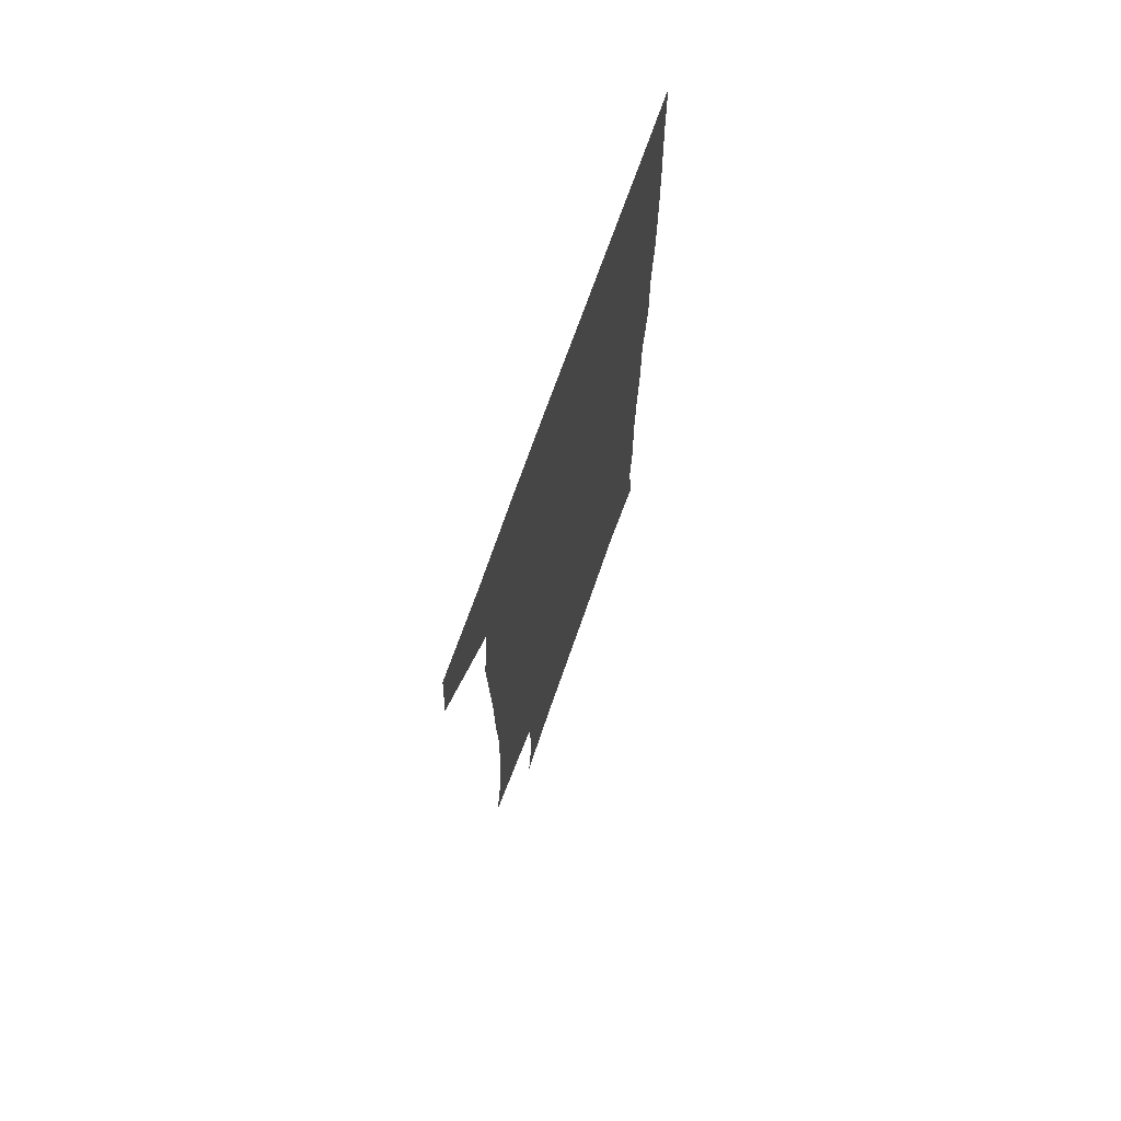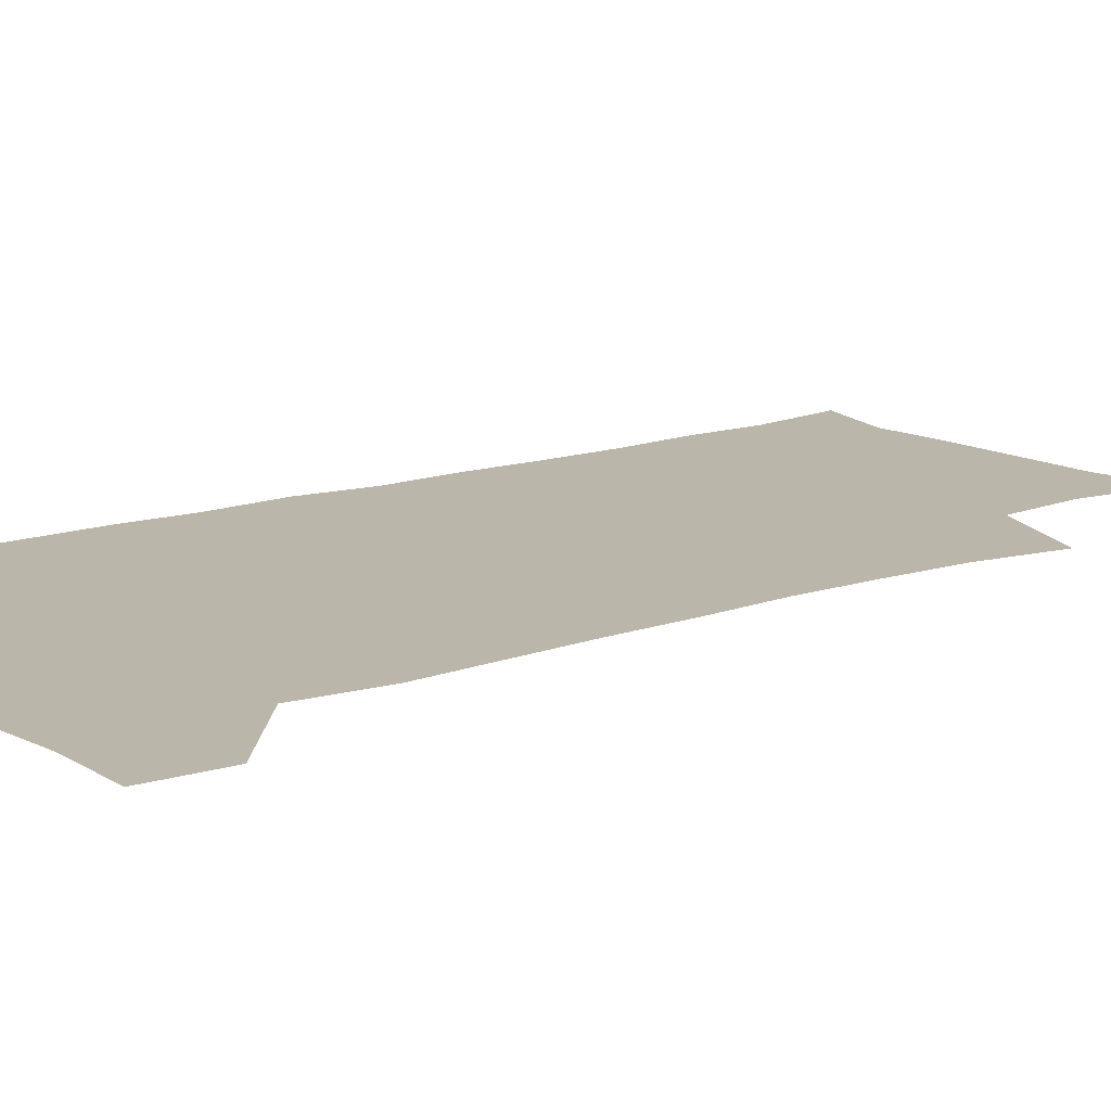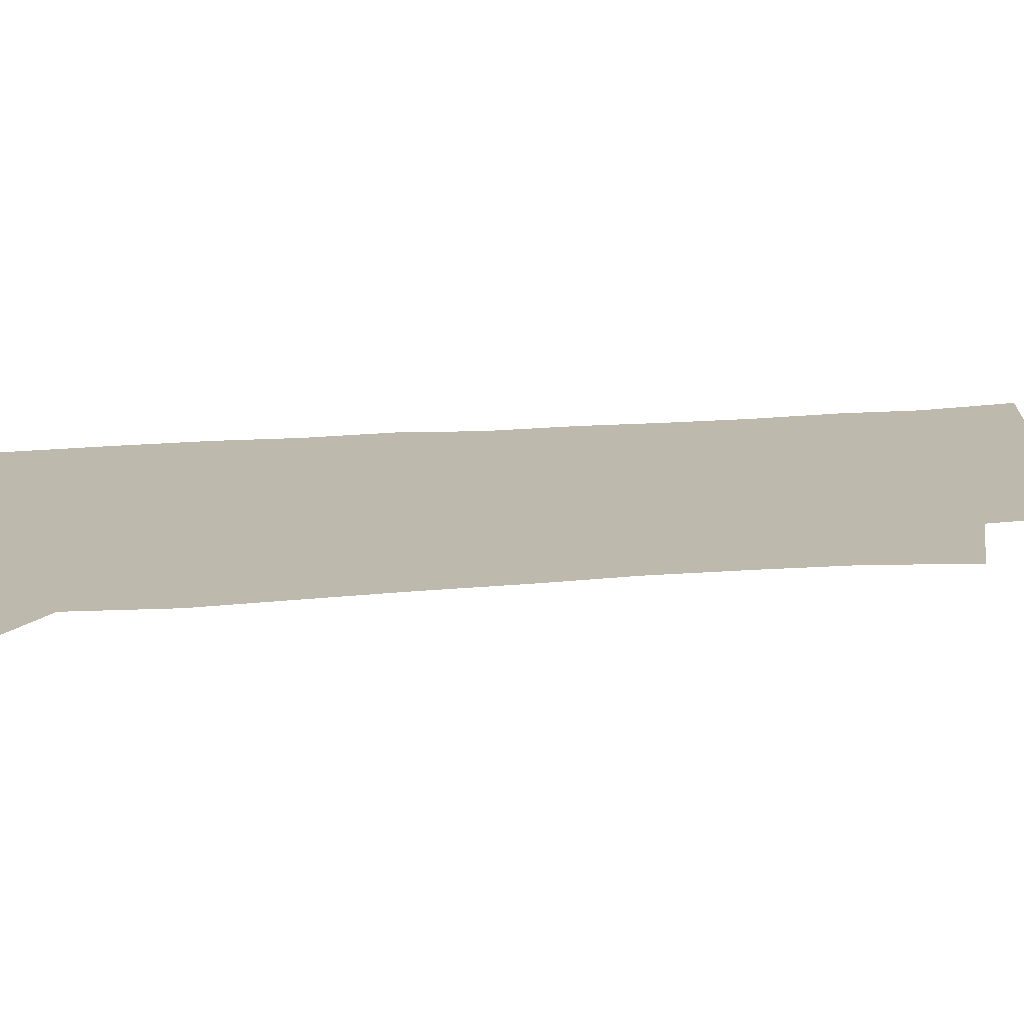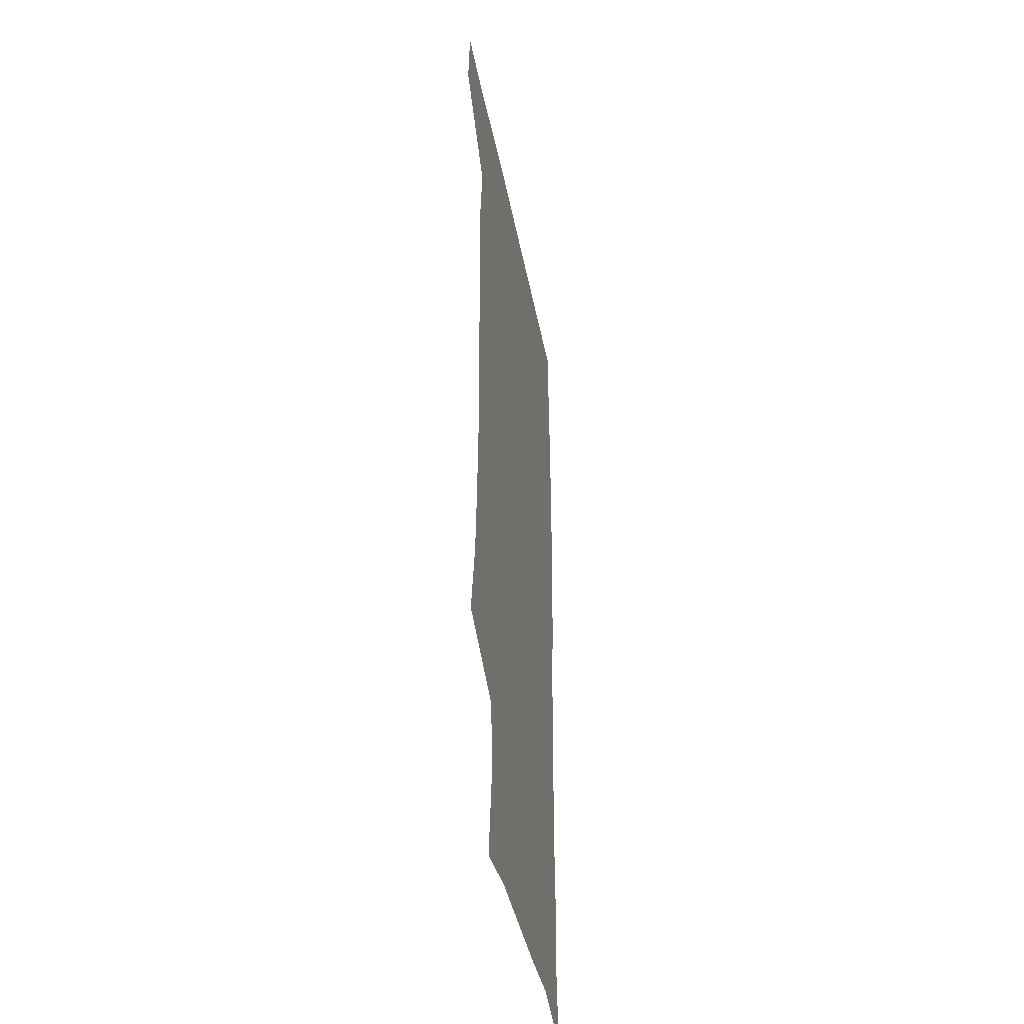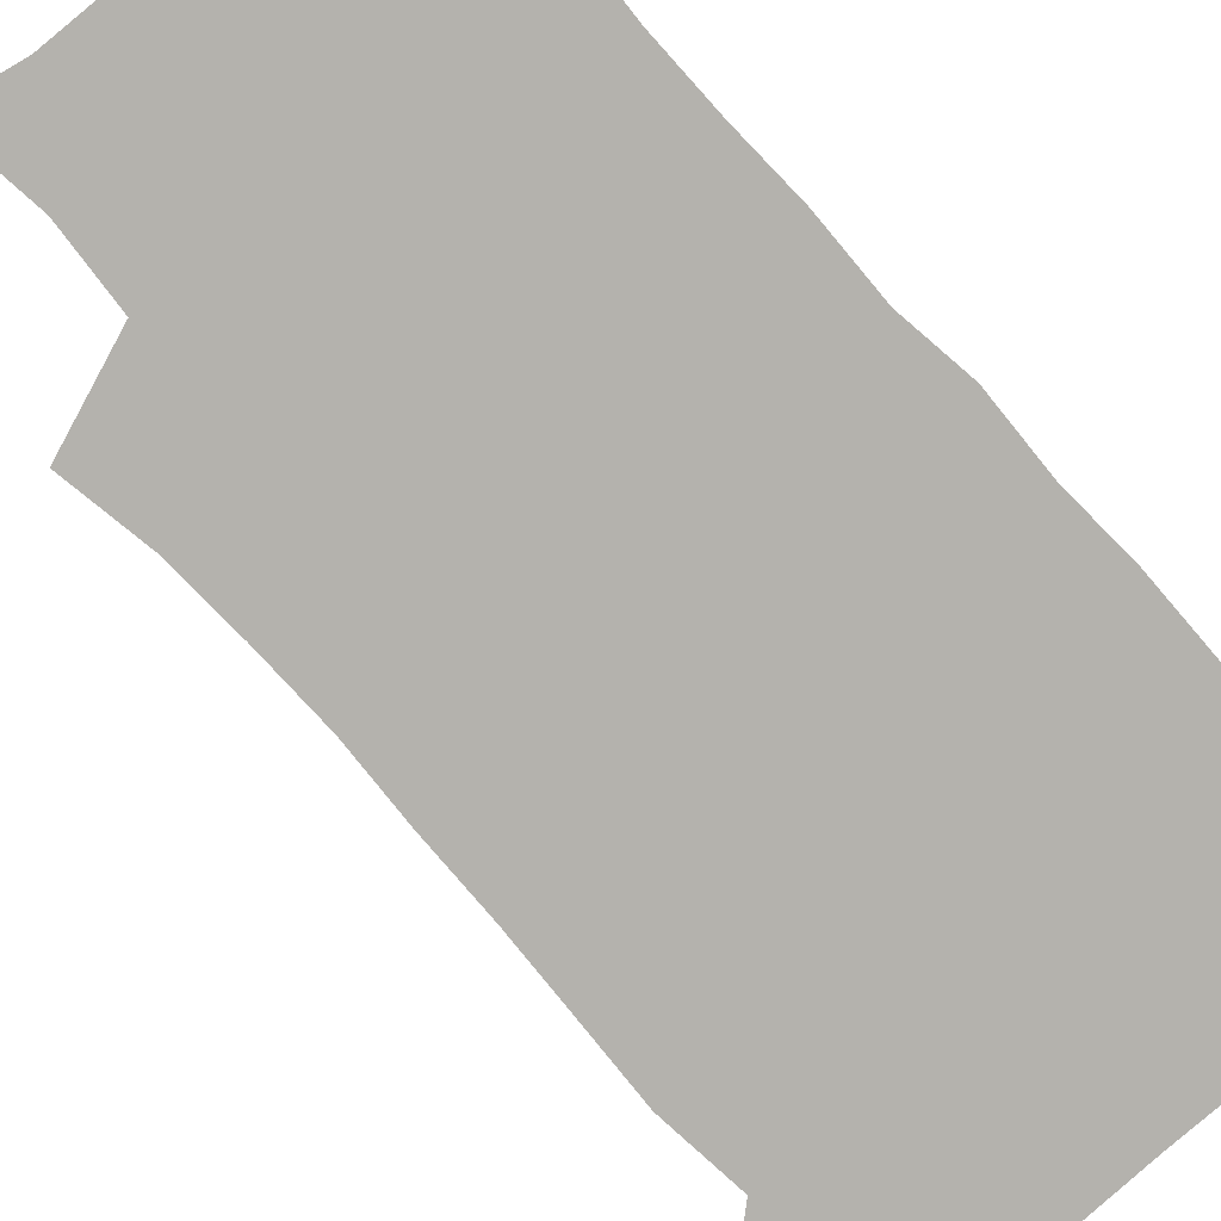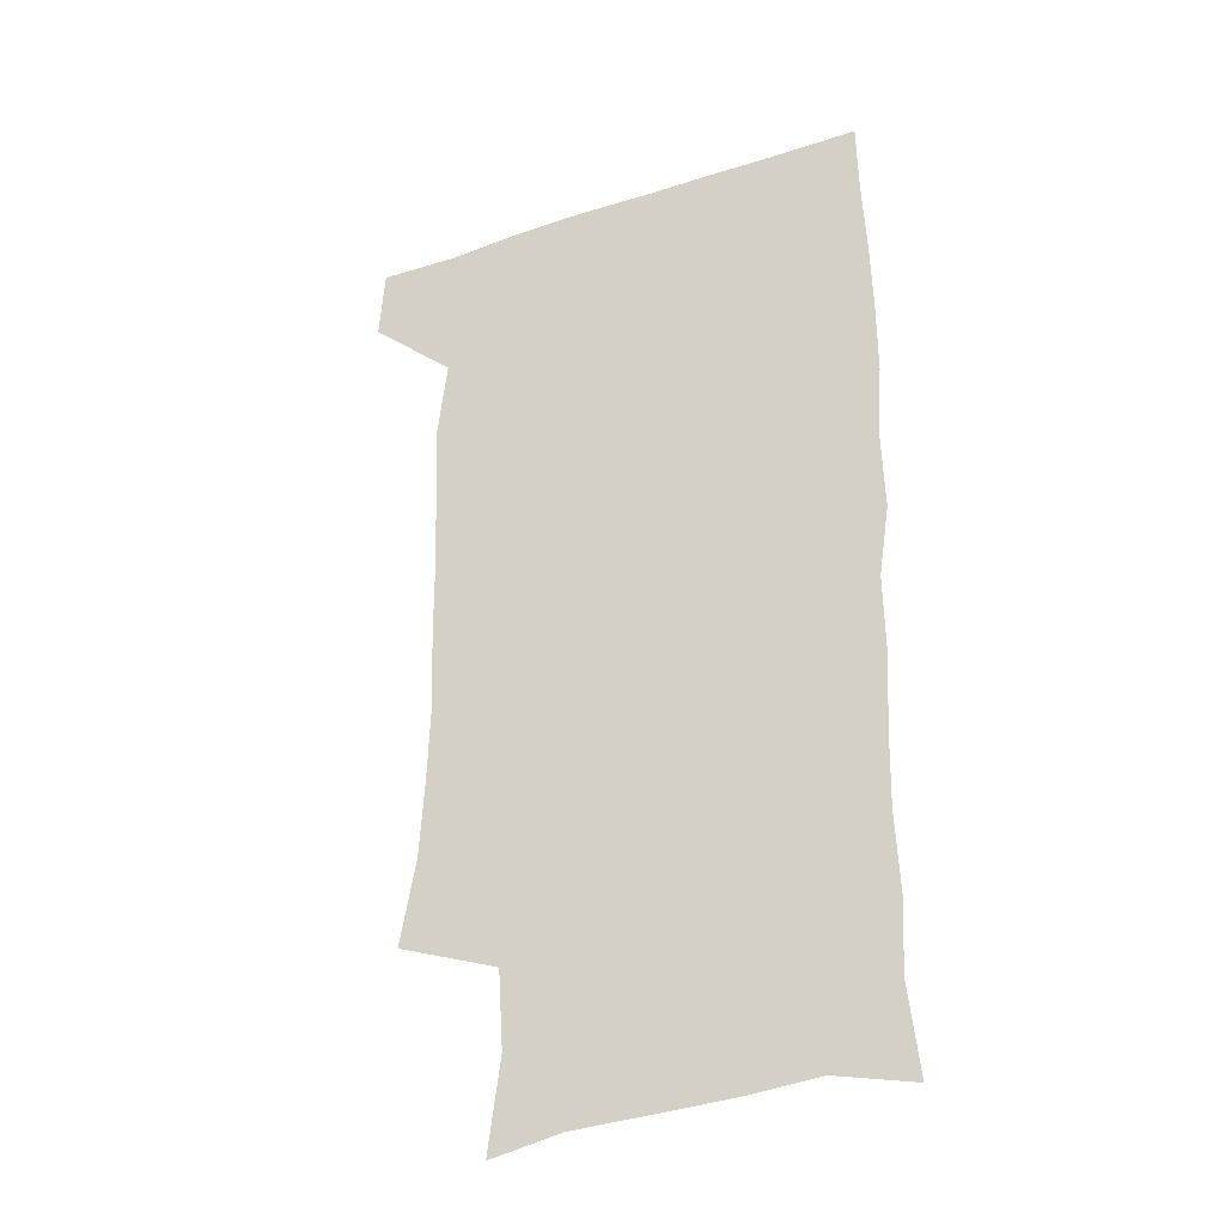
<metadata>
{"format":"obj","ext":"obj","renderer":"f3d","projection":"perspective","resolution":1024,"background":"white","views":[{"elev":72.9,"azim":-70.5,"up":"+Y"},{"elev":13.8,"azim":-128.2,"up":"+Z"},{"elev":15.2,"azim":-102.2,"up":"+Z"},{"elev":-41.5,"azim":-79.4,"up":"+Y"},{"elev":-79.6,"azim":40.7,"up":"+Z"},{"elev":-33.6,"azim":24.3,"up":"+Y"}]}
</metadata>
<code>
v 477.7 540.2 0
v 479.8 569.5 0
v 503.2 251.2 0
v 509.2 285.4 0
v 511.1 316.5 0
v 512.1 348.8 0
v 510.9 380.1 0
v 510.7 412.7 0
v 509.5 444.6 0
v 508.3 476.1 0
v 512.1 509.3 0
v 510.8 539.5 0
v 511.5 568.5 0
v 540.3 167.9 0
v 545.1 204.9 0
v 543.1 236.2 0
v 546.9 271.6 0
v 548 302.7 0
v 546.3 331.3 0
v 546.9 362.3 0
v 546.2 392 0
v 544.7 421.3 0
v 544 451.3 0
v 544.3 481.4 0
v 544.1 510.5 0
v 544.3 539.1 0
v 540.8 570.7 0
v 568.5 173.2 0
v 574.5 215.6 0
v 575.4 247.6 0
v 576 278.5 0
v 575.3 307.1 0
v 575.6 337.6 0
v 575.9 368 0
v 574.4 395.3 0
v 573.8 424.4 0
v 574.2 454.5 0
v 573.8 482.9 0
v 573.8 511.2 0
v 573.9 538.9 0
v 570.6 571.2 0
v 598.1 174 0
v 601.2 216.1 0
v 602.2 250.8 0
v 602.4 280.5 0
v 602.5 310 0
v 602.2 338.3 0
v 602.3 368.2 0
v 602.5 398.2 0
v 602.2 426.3 0
v 602.3 455.7 0
v 602.1 483.7 0
v 602.5 512 0
v 602 540.3 0
v 601.1 570.3 0
v 628.6 174.9 0
v 628.4 217.2 0
v 628.4 249 0
v 629.1 277.6 0
v 628.7 310.1 0
v 628.9 339.6 0
v 629.1 368.9 0
v 629.4 397.7 0
v 629.9 426 0
v 629.9 455.2 0
v 630.1 483.8 0
v 630.3 512 0
v 630.6 540 0
v 630.8 570 0
v 658.6 177.1 0
v 655.7 214 0
v 655.5 244.8 0
v 656 274.3 0
v 655.9 305.3 0
v 656.4 335.4 0
v 656.8 365.4 0
v 657.7 394.6 0
v 658 424.2 0
v 658.5 453.3 0
v 659.3 482.2 0
v 659.6 511.2 0
v 659.9 540.1 0
v 660.6 569.5 0
v 689.5 169.4 0
v 685.6 205 0
v 687.1 233.5 0
v 685.8 265.2 0
v 686.4 295.3 0
v 688.1 325 0
v 687.7 357.2 0
v 692 385.7 0
v 691.1 417.6 0
v 693.2 447.5 0
v 693.2 478.2 0
v 692.4 509 0
v 691 539.6 0
v 690.5 569.5 0
v 691 601 0
f 11 12 1
f 1 12 2
f 12 13 2
f 16 17 3
f 3 17 4
f 17 18 4
f 4 18 5
f 18 19 5
f 5 19 6
f 19 20 6
f 6 20 7
f 20 21 7
f 7 21 8
f 21 22 8
f 8 22 9
f 22 23 9
f 9 23 10
f 23 24 10
f 10 24 11
f 24 25 11
f 11 25 12
f 25 26 12
f 12 26 13
f 26 27 13
f 14 28 15
f 28 29 15
f 15 29 16
f 29 30 16
f 16 30 17
f 30 31 17
f 17 31 18
f 31 32 18
f 18 32 19
f 32 33 19
f 19 33 20
f 33 34 20
f 20 34 21
f 34 35 21
f 21 35 22
f 35 36 22
f 22 36 23
f 36 37 23
f 23 37 24
f 37 38 24
f 24 38 25
f 38 39 25
f 25 39 26
f 39 40 26
f 26 40 27
f 40 41 27
f 28 42 29
f 42 43 29
f 29 43 30
f 43 44 30
f 30 44 31
f 44 45 31
f 31 45 32
f 45 46 32
f 32 46 33
f 46 47 33
f 33 47 34
f 47 48 34
f 34 48 35
f 48 49 35
f 35 49 36
f 49 50 36
f 36 50 37
f 50 51 37
f 37 51 38
f 51 52 38
f 38 52 39
f 52 53 39
f 39 53 40
f 53 54 40
f 40 54 41
f 54 55 41
f 42 56 43
f 56 57 43
f 43 57 44
f 57 58 44
f 44 58 45
f 58 59 45
f 45 59 46
f 59 60 46
f 46 60 47
f 60 61 47
f 47 61 48
f 61 62 48
f 48 62 49
f 62 63 49
f 49 63 50
f 63 64 50
f 50 64 51
f 64 65 51
f 51 65 52
f 65 66 52
f 52 66 53
f 66 67 53
f 53 67 54
f 67 68 54
f 54 68 55
f 68 69 55
f 56 70 57
f 70 71 57
f 57 71 58
f 71 72 58
f 58 72 59
f 72 73 59
f 59 73 60
f 73 74 60
f 60 74 61
f 74 75 61
f 61 75 62
f 75 76 62
f 62 76 63
f 76 77 63
f 63 77 64
f 77 78 64
f 64 78 65
f 78 79 65
f 65 79 66
f 79 80 66
f 66 80 67
f 80 81 67
f 67 81 68
f 81 82 68
f 68 82 69
f 82 83 69
f 70 84 71
f 84 85 71
f 71 85 72
f 85 86 72
f 72 86 73
f 86 87 73
f 73 87 74
f 87 88 74
f 74 88 75
f 88 89 75
f 75 89 76
f 89 90 76
f 76 90 77
f 90 91 77
f 77 91 78
f 91 92 78
f 78 92 79
f 92 93 79
f 79 93 80
f 93 94 80
f 80 94 81
f 94 95 81
f 81 95 82
f 95 96 82
f 82 96 83
f 96 97 83

</code>
